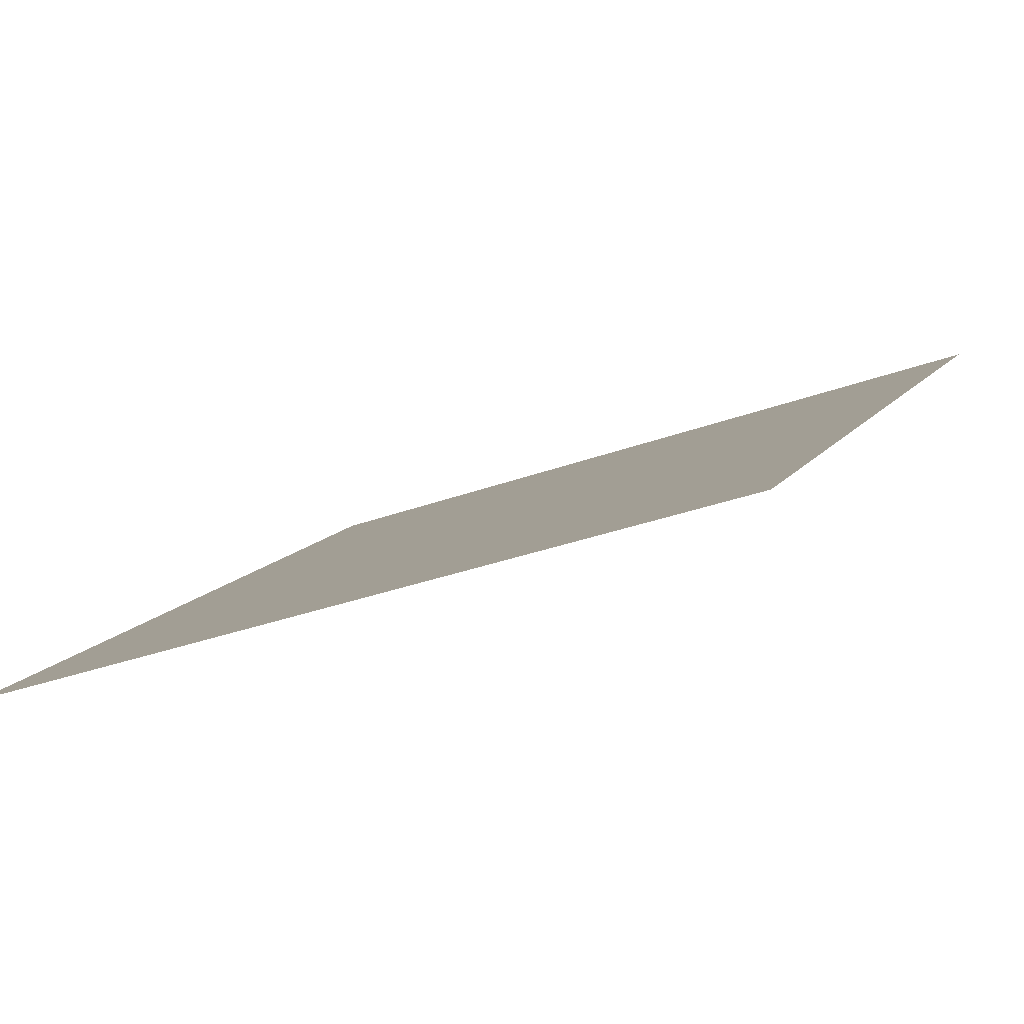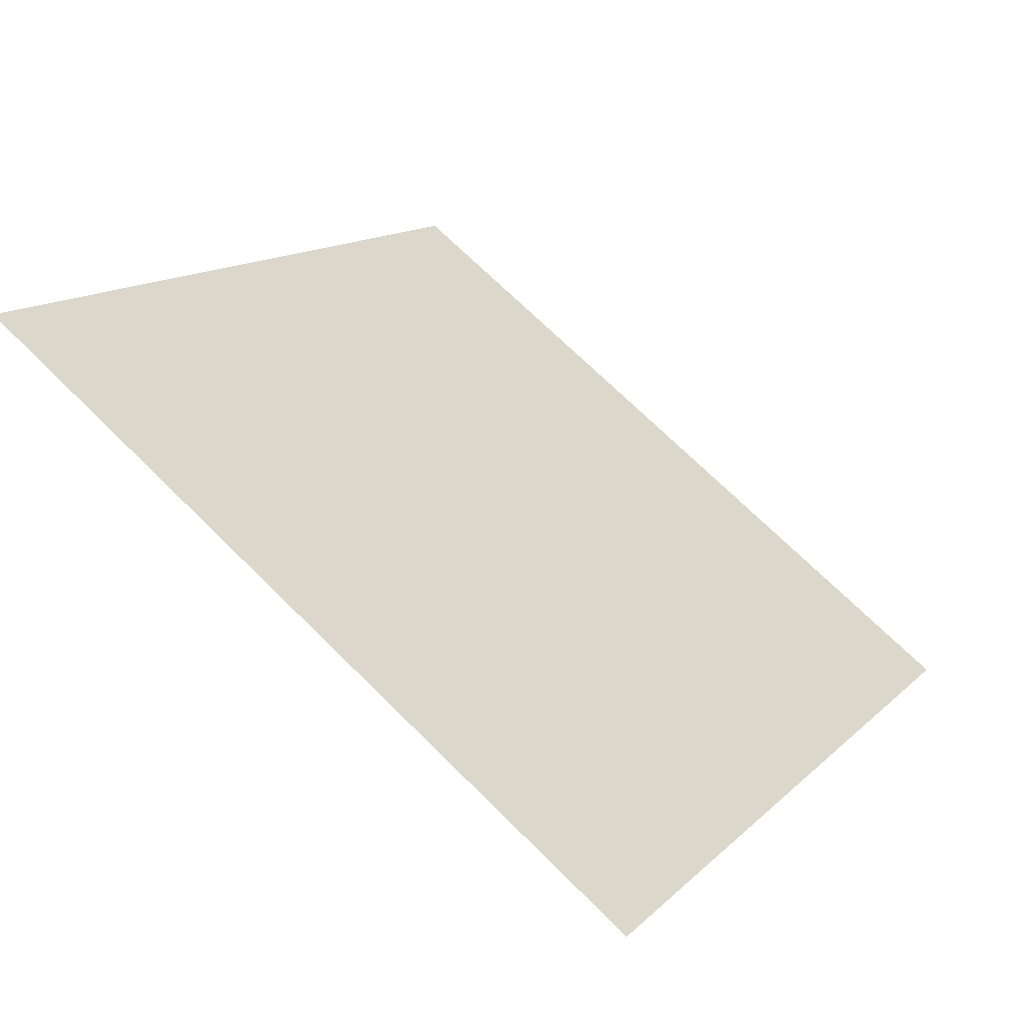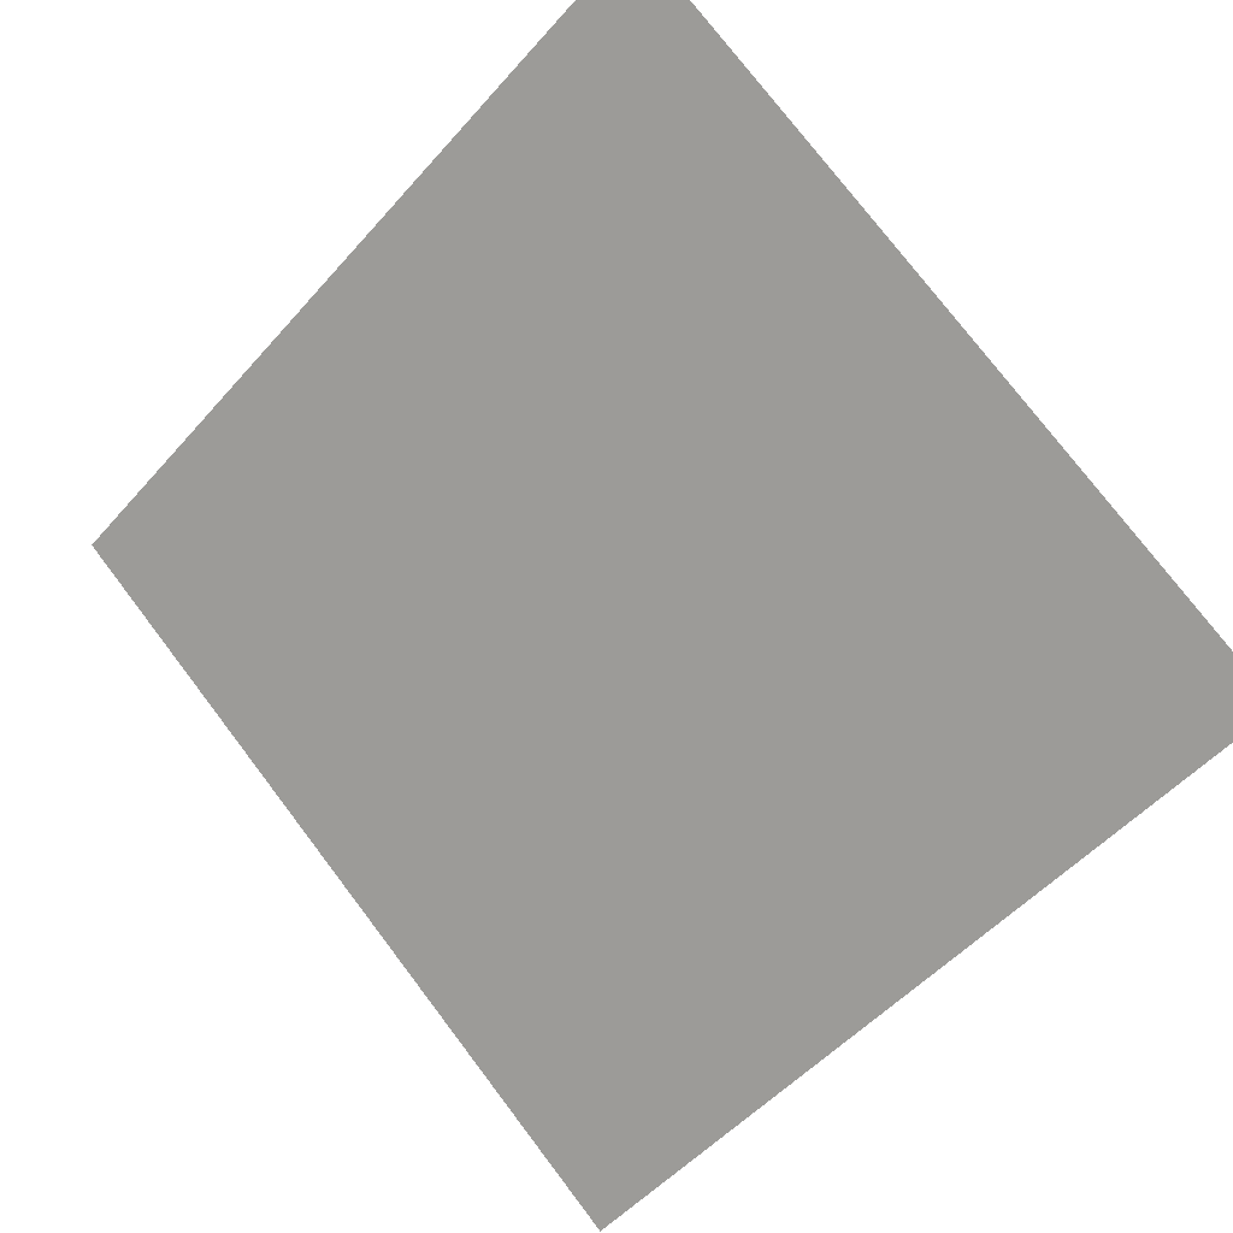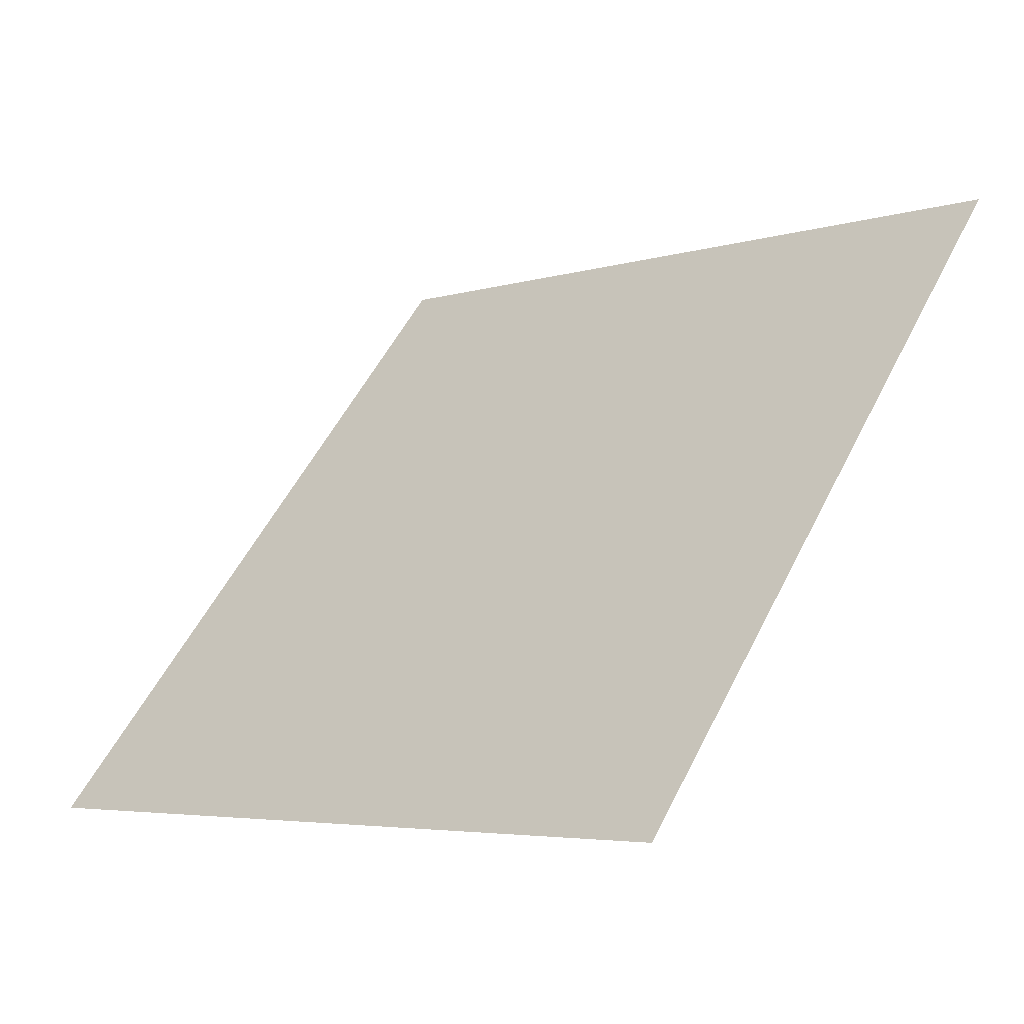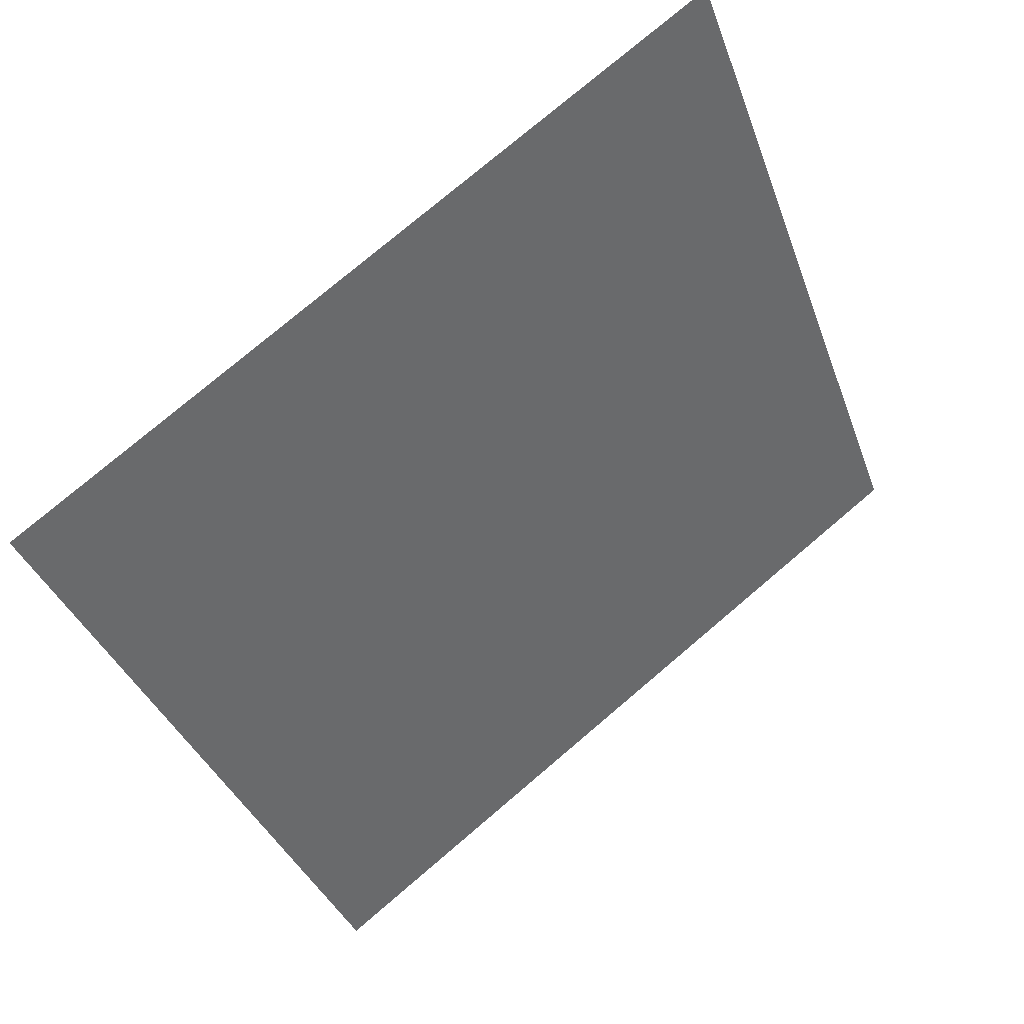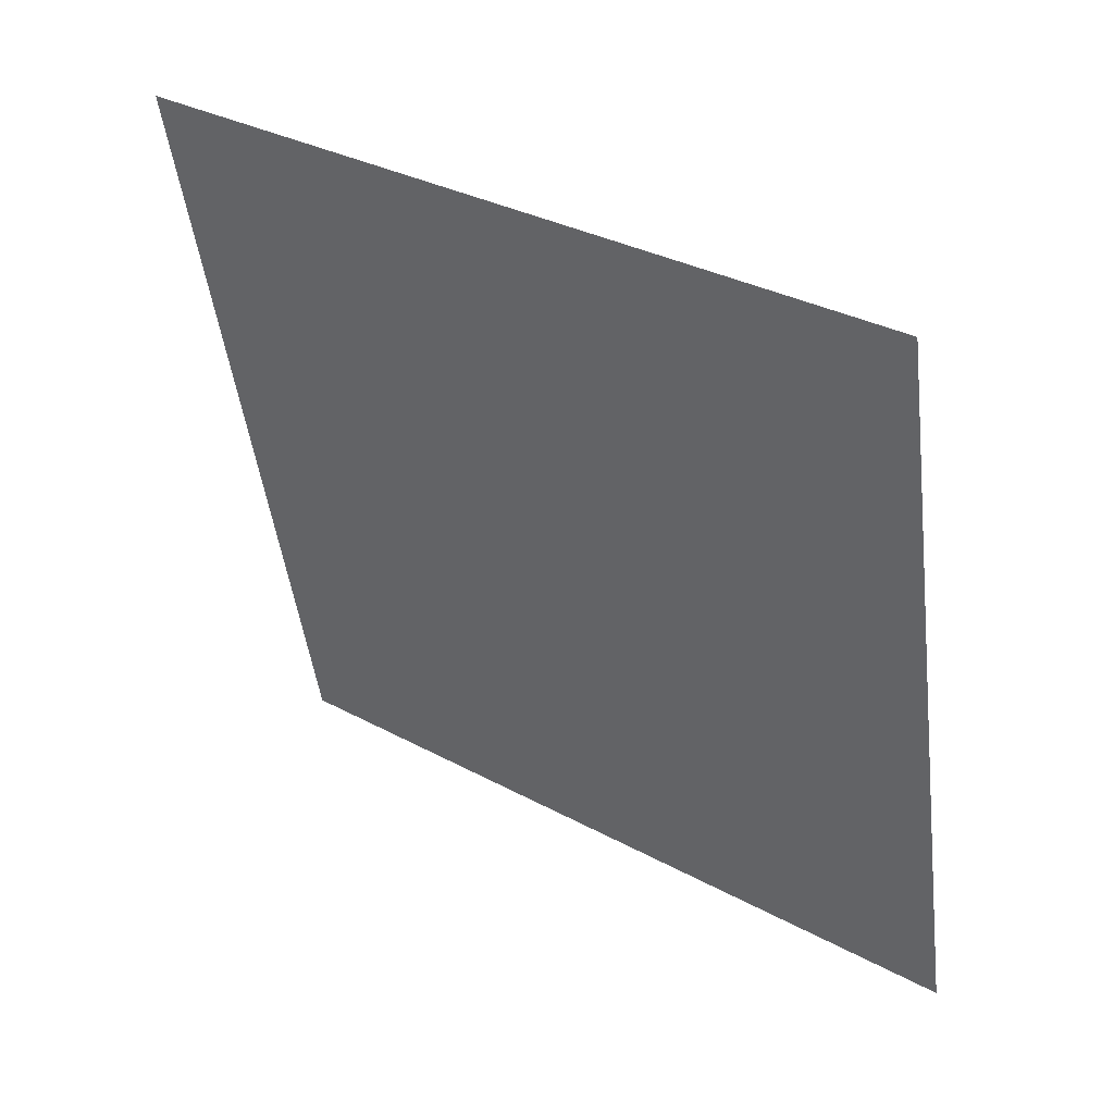
<metadata>
{"format":"obj","ext":"obj","renderer":"f3d","projection":"perspective","resolution":1024,"background":"white","views":[{"elev":-27.8,"azim":-151.1,"up":"+Y"},{"elev":12.5,"azim":118.8,"up":"+Y"},{"elev":-54.0,"azim":50.5,"up":"+Y"},{"elev":55.2,"azim":-63.2,"up":"+Y"},{"elev":-35.1,"azim":-70.9,"up":"+Y"},{"elev":-49.1,"azim":97.7,"up":"+Y"}]}
</metadata>
<code>
v 0.2134 0.8909 0.6524
v 0.2068 0.8911 0.6524
v 0.207 0.895 0.6577
v 0.2135 0.8949 0.6576
f 4 3 2 1

</code>
